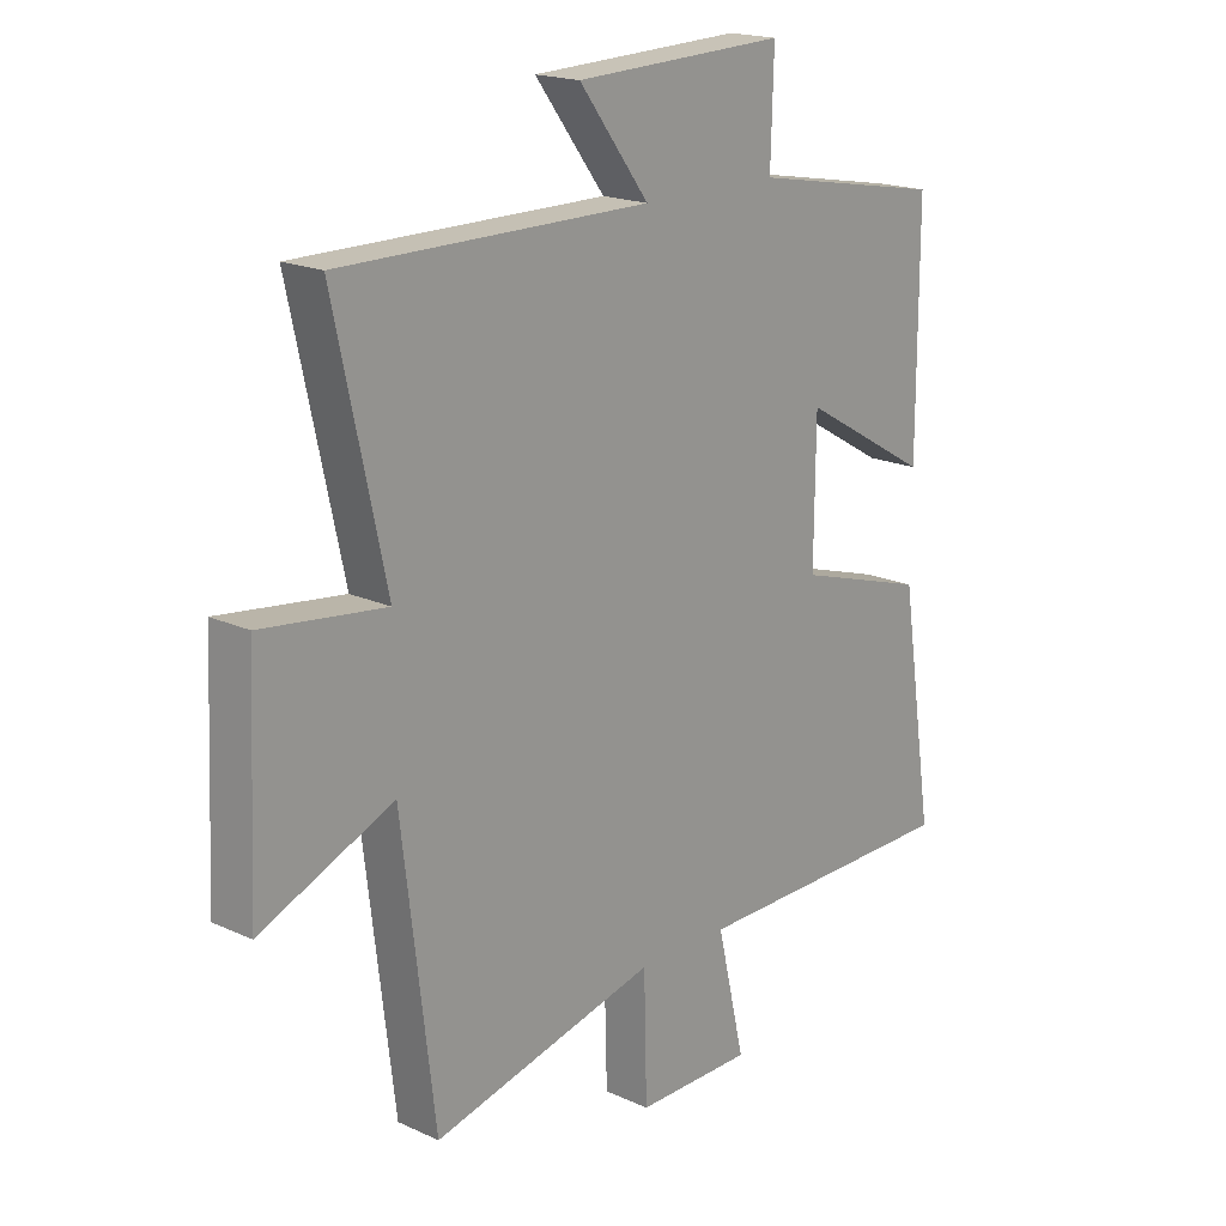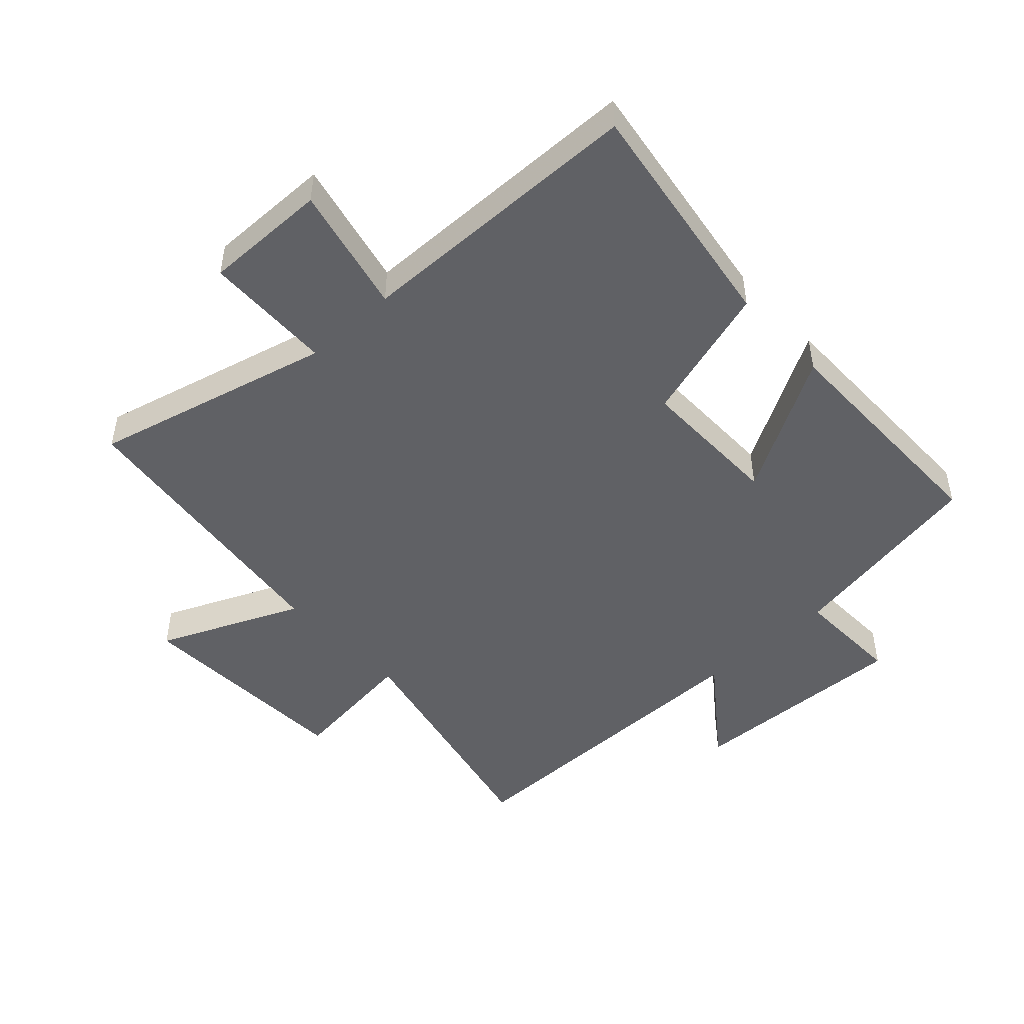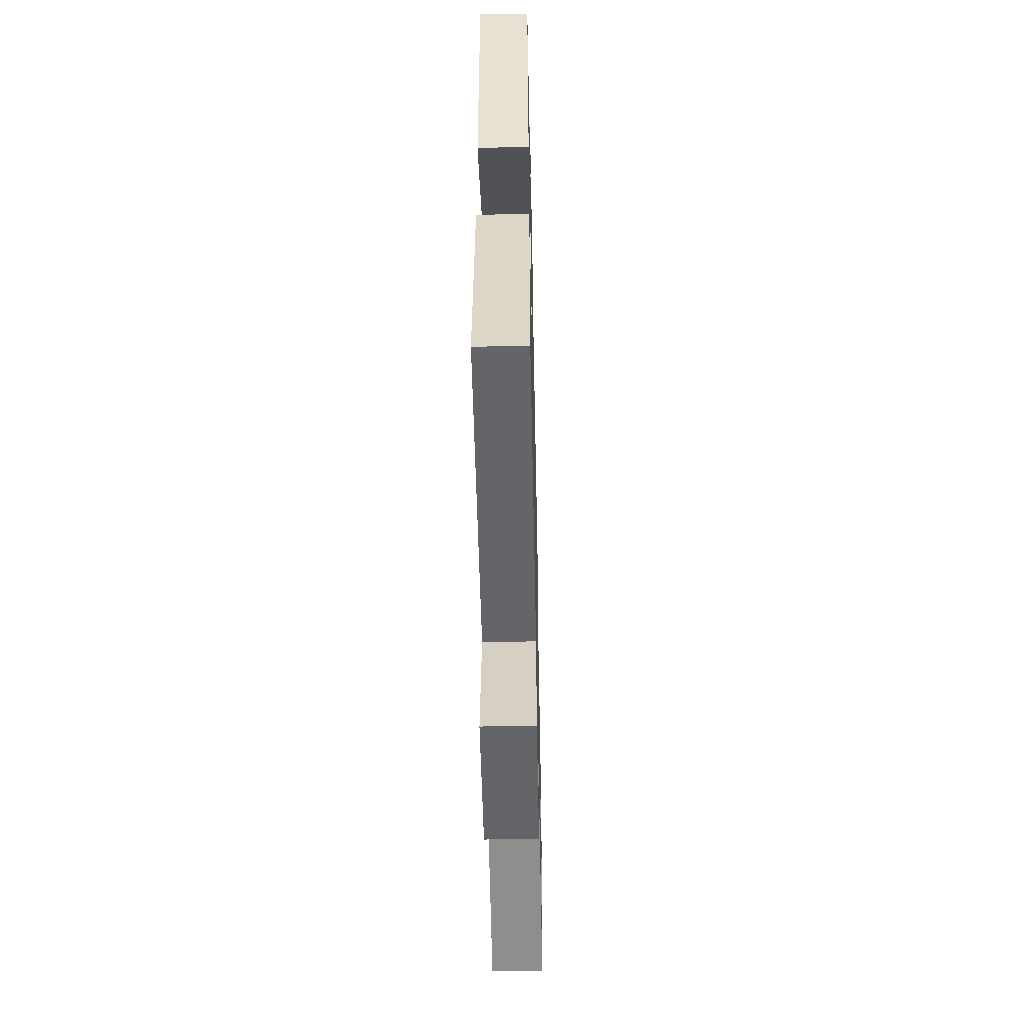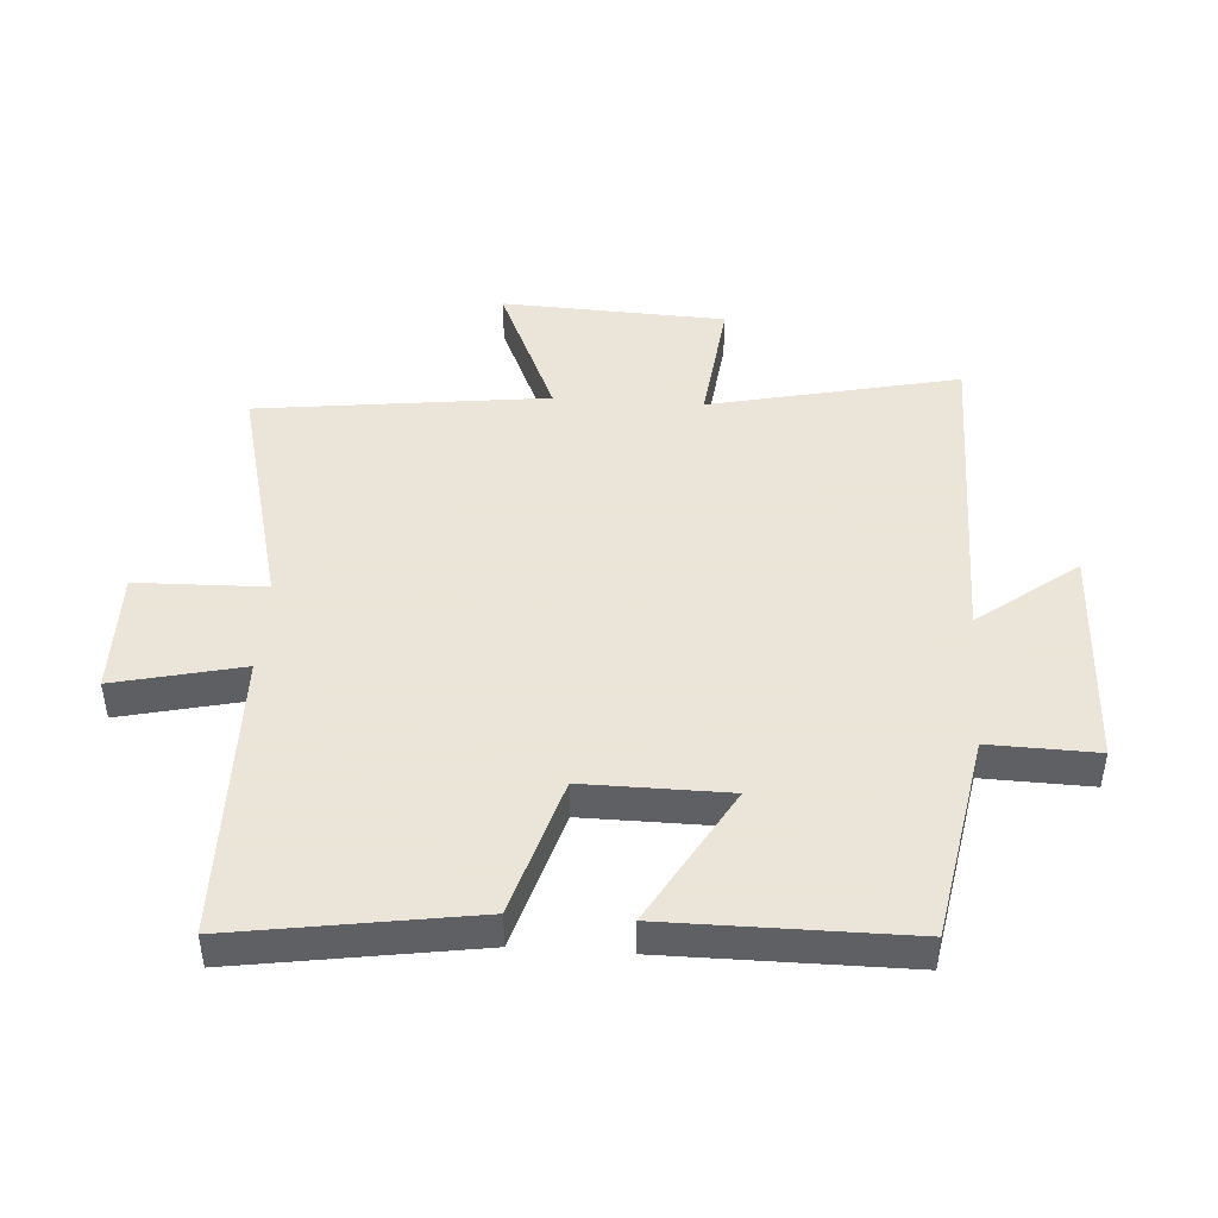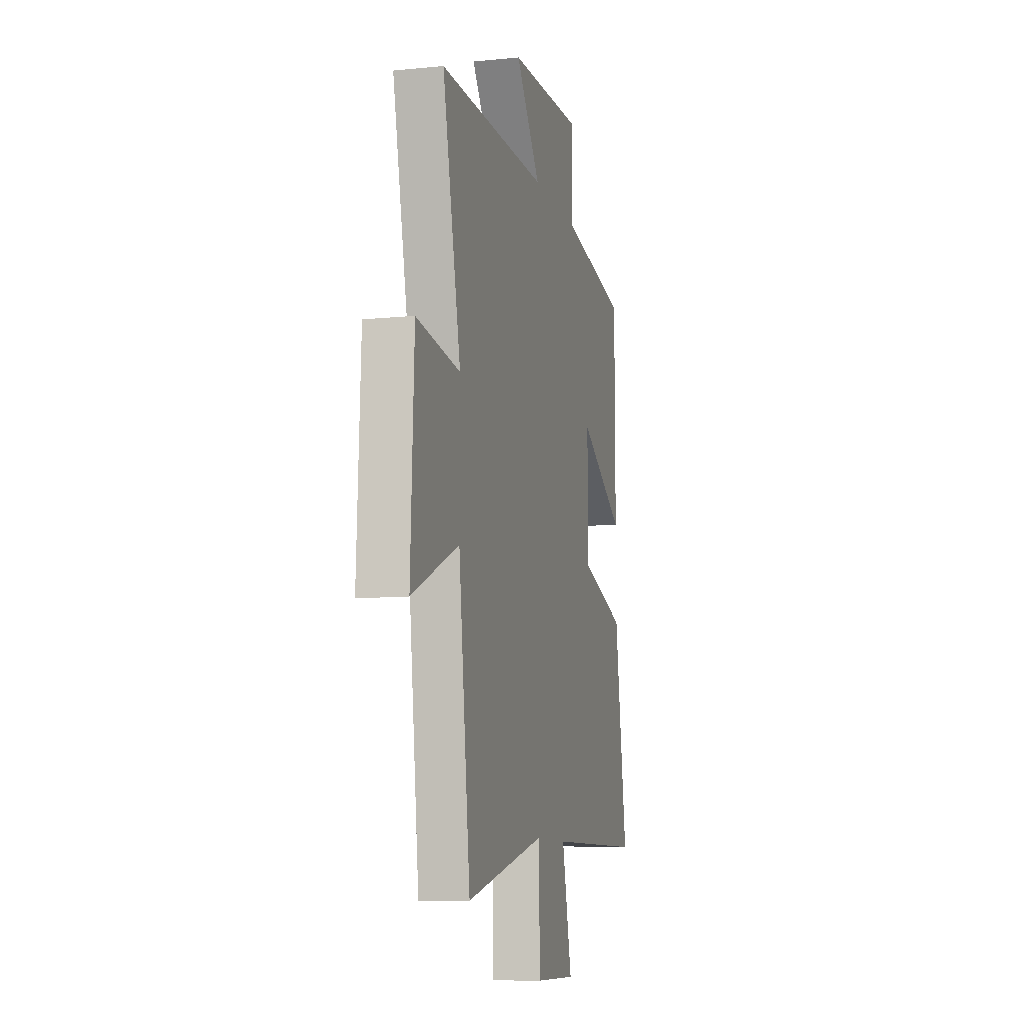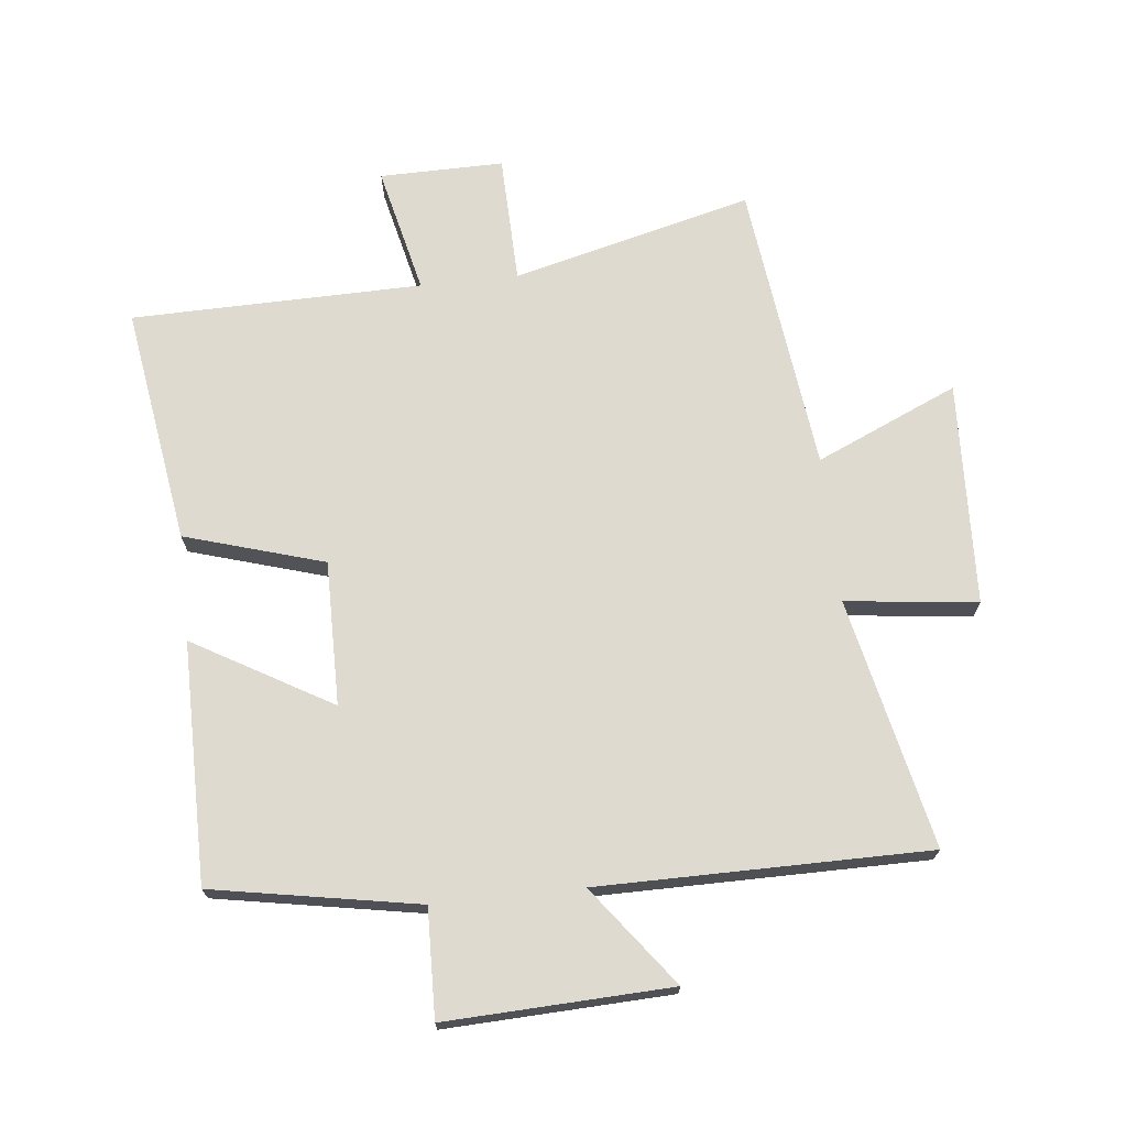
<metadata>
{"format":"obj","ext":"obj","renderer":"f3d","projection":"perspective","resolution":1024,"background":"white","views":[{"elev":18.4,"azim":131.5,"up":"+Z"},{"elev":-48.0,"azim":-137.3,"up":"+Y"},{"elev":-50.7,"azim":-88.8,"up":"+Z"},{"elev":45.5,"azim":-86.2,"up":"+Y"},{"elev":-9.8,"azim":104.4,"up":"+Z"},{"elev":70.6,"azim":-6.2,"up":"+Y"}]}
</metadata>
<code>
v 0.444 0.07 -0.596
v 0.062 0.07 -0.5
v 0.057 0.07 -0.706
v -0.141 0.07 -0.704
v -0.094 0.07 -0.5
v -0.558 0.07 -0.493
v -0.5 0.07 -0.113
v -0.278 0.07 -0.046
v -0.28 0.07 0.184
v -0.5 0.07 0.057
v -0.5 0.07 0.441
v -0.172 0.07 0.5
v -0.177 0.07 0.672
v 0.181 0.07 0.658
v 0.062 0.07 0.5
v 0.587 0.07 0.5
v 0.5 0.07 0.102
v 0.71 0.07 0.127
v 0.726 0.07 -0.231
v 0.5 0.07 -0.132
v 0.444 0 -0.596
v 0.062 0 -0.5
v 0.057 0 -0.706
v -0.141 0 -0.704
v -0.094 0 -0.5
v -0.558 0 -0.493
v -0.5 0 -0.113
v -0.278 0 -0.046
v -0.28 0 0.184
v -0.5 0 0.057
v -0.5 0 0.441
v -0.172 0 0.5
v -0.177 0 0.672
v 0.181 0 0.658
v 0.062 0 0.5
v 0.587 0 0.5
v 0.5 0 0.102
v 0.71 0 0.127
v 0.726 0 -0.231
v 0.5 0 -0.132
f 17 18 19 20
f 17 20 1 2
f 15 16 17 2
f 12 13 14 15
f 9 10 11 12
f 8 9 12 15
f 5 6 7 8
f 5 8 15 2
f 2 3 4 5
f 40 39 38 37
f 22 21 40 37
f 22 37 36 35
f 35 34 33 32
f 32 31 30 29
f 35 32 29 28
f 28 27 26 25
f 22 35 28 25
f 25 24 23 22
f 1 21 22 2
f 2 22 23 3
f 3 23 24 4
f 4 24 25 5
f 5 25 26 6
f 6 26 27 7
f 7 27 28 8
f 8 28 29 9
f 9 29 30 10
f 10 30 31 11
f 11 31 32 12
f 12 32 33 13
f 13 33 34 14
f 14 34 35 15
f 15 35 36 16
f 16 36 37 17
f 17 37 38 18
f 18 38 39 19
f 19 39 40 20
f 20 40 21 1

</code>
